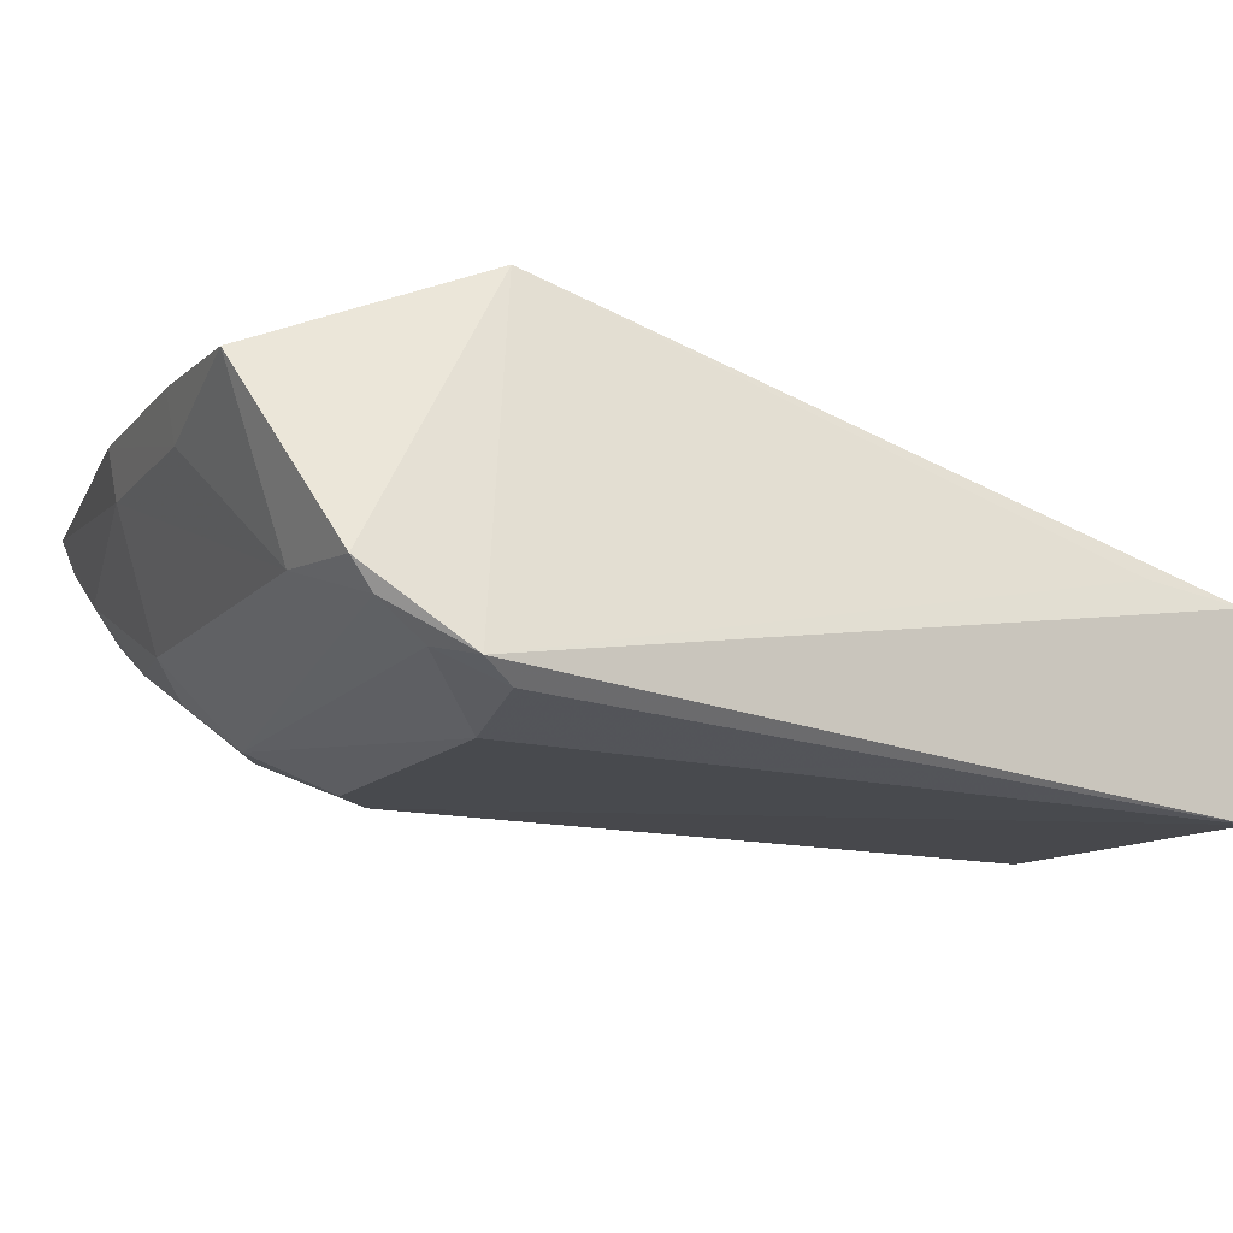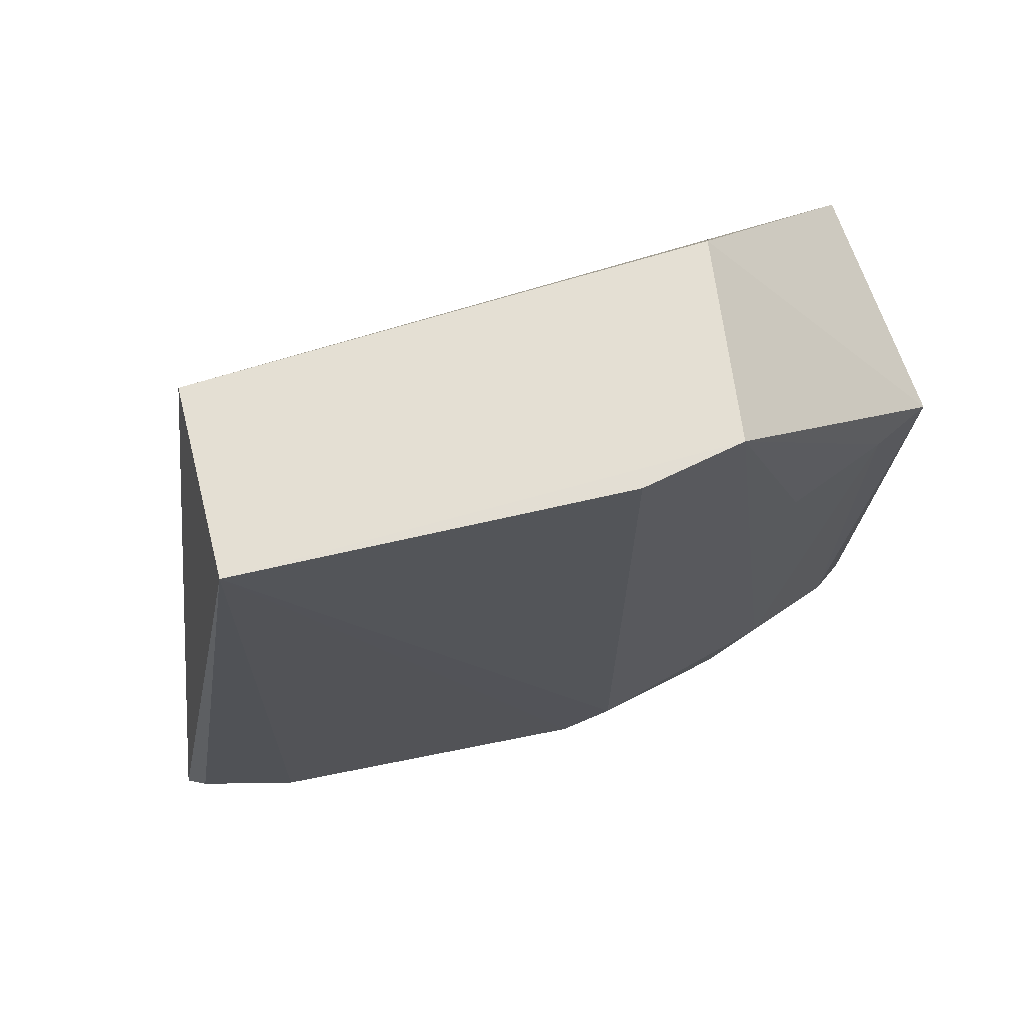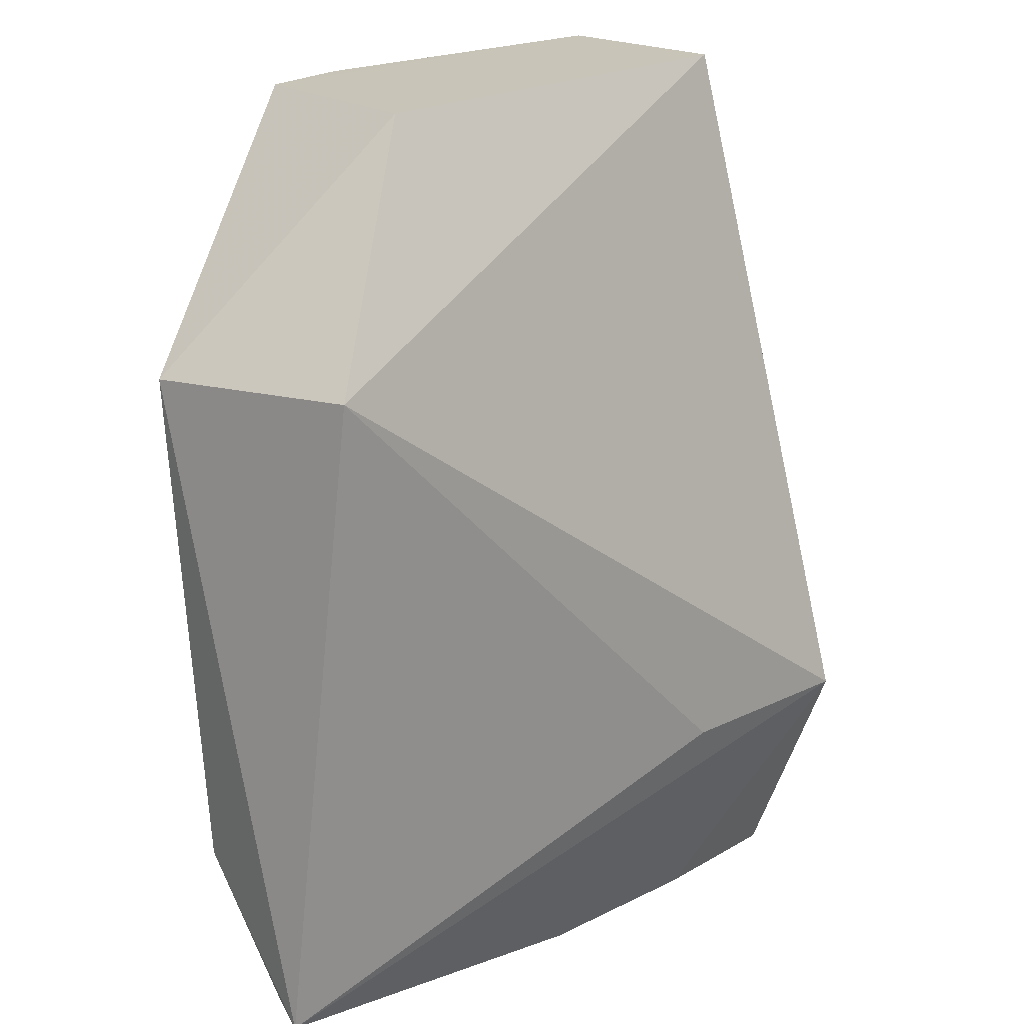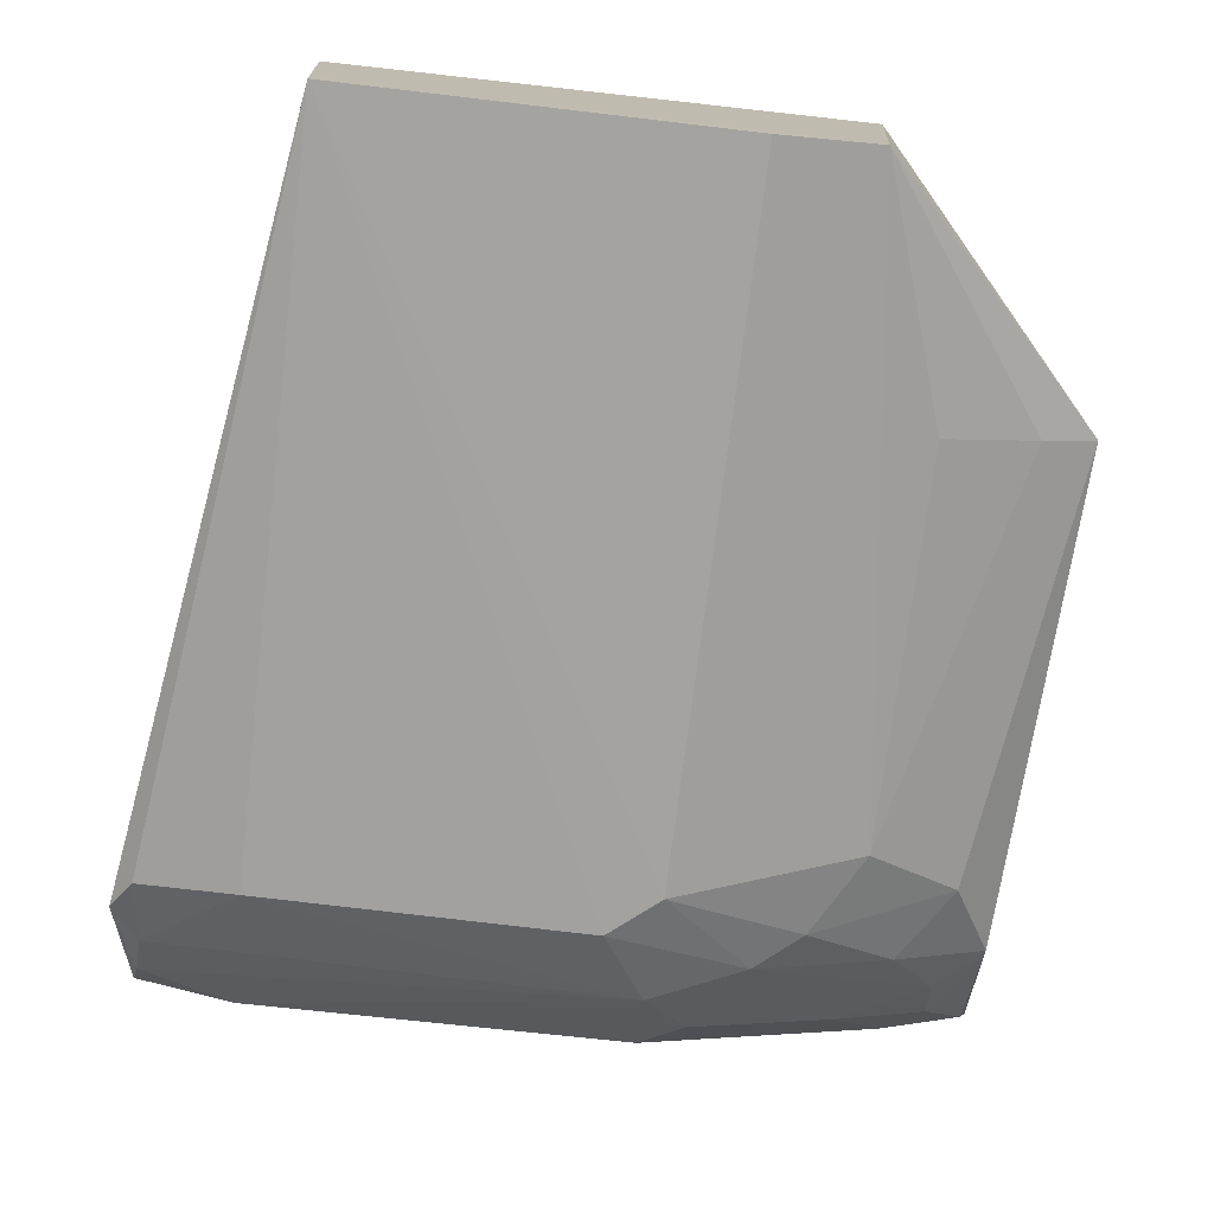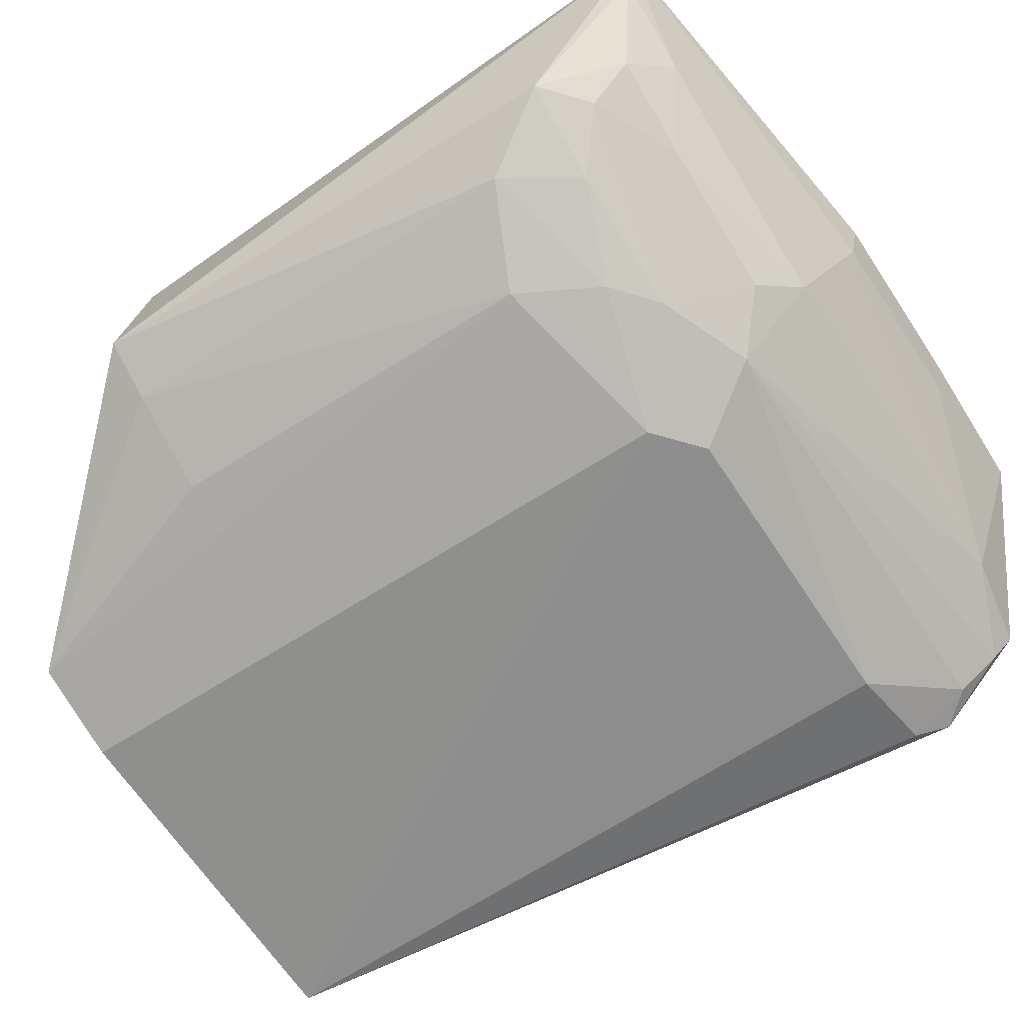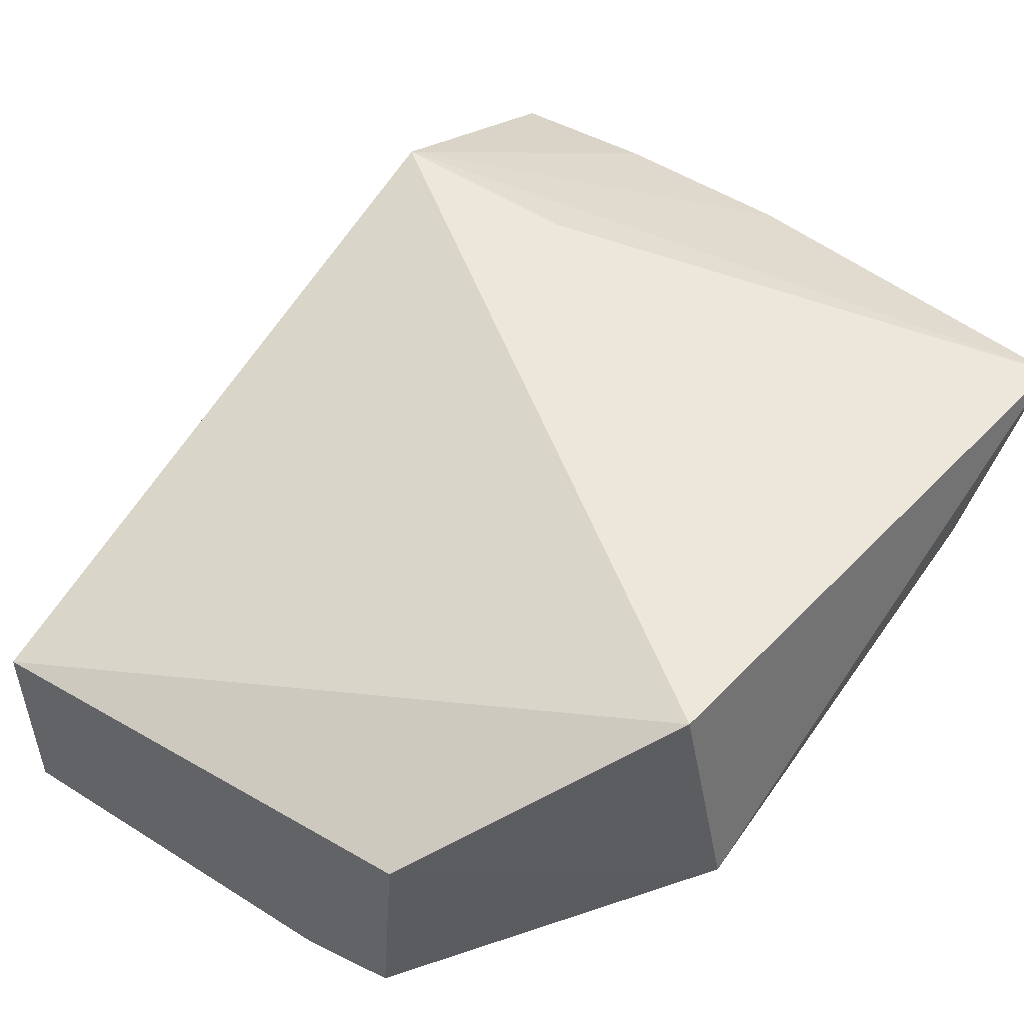
<metadata>
{"format":"obj","ext":"obj","renderer":"f3d","projection":"perspective","resolution":1024,"background":"white","views":[{"elev":-12.7,"azim":-114.2,"up":"+Y"},{"elev":67.3,"azim":-11.3,"up":"+Z"},{"elev":19.6,"azim":136.7,"up":"+Z"},{"elev":-74.2,"azim":-6.9,"up":"+Y"},{"elev":-63.2,"azim":123.1,"up":"+Y"},{"elev":48.9,"azim":35.8,"up":"+Y"}]}
</metadata>
<code>
v 0.0687 -0.4928 -0.1253
v 0.1726 -0.3954 -0.3979
v 0.16 -0.3791 -0.1953
v -0.05006 -0.3707 -0.34
v -0.084 -0.477 -0.3596
v 0.01218 -0.373 -0.341
v -0.05083 -0.4376 -0.126
v 0.1716 -0.4519 -0.201
v -0.04977 -0.4014 -0.4128
v 0.1036 -0.4212 -0.1259
v -0.04803 -0.4964 -0.1253
v -0.05247 -0.433 -0.1578
v 0.06793 -0.4888 -0.3343
v -0.07851 -0.4554 -0.3899
v 0.05466 -0.3987 -0.4132
v 0.09937 -0.4846 -0.1253
v 0.1666 -0.4426 -0.3572
v -0.04717 -0.489 -0.3469
v 0.06808 -0.4517 -0.3945
v -0.003813 -0.3987 -0.4134
v 0.124 -0.4737 -0.3206
v 0.05268 -0.4885 -0.3471
v -0.07747 -0.4826 -0.3496
v -0.07541 -0.4743 -0.3699
v 0.1542 -0.4312 -0.3833
v 0.05487 -0.4134 -0.4105
v 0.1247 -0.4755 -0.201
v 0.1528 -0.4578 -0.3338
v 0.09572 -0.4736 -0.3582
v -0.07674 -0.4638 -0.3833
v 0.06695 -0.476 -0.3702
v 0.1425 -0.4221 -0.3945
v 0.1694 -0.4064 -0.3945
v -0.003721 -0.4134 -0.4107
v 0.1545 -0.4616 -0.201
v 0.1377 -0.4576 -0.3572
v 0.1098 -0.4732 -0.3463
v -0.04905 -0.4534 -0.3952
v 0.08108 -0.4617 -0.3833
v 0.1524 -0.4435 -0.3699
v 0.1251 -0.4449 -0.3832
f 6 3 2
f 6 2 4
f 6 4 3
f 7 3 4
f 8 2 3
f 10 3 7
f 10 8 3
f 11 7 5
f 11 10 7
f 12 7 4
f 12 4 5
f 12 5 7
f 13 1 11
f 14 5 4
f 14 4 9
f 15 4 2
f 16 8 10
f 16 1 13
f 16 11 1
f 16 10 11
f 17 2 8
f 20 9 4
f 20 4 15
f 21 16 13
f 22 13 11
f 22 11 18
f 23 18 11
f 23 11 5
f 24 23 5
f 24 18 23
f 26 15 2
f 27 16 21
f 28 17 8
f 29 13 22
f 30 24 5
f 30 5 14
f 31 22 18
f 31 18 24
f 31 29 22
f 31 24 30
f 32 26 2
f 32 19 26
f 33 2 17
f 33 17 25
f 33 32 2
f 33 25 32
f 34 9 20
f 34 20 15
f 34 15 26
f 35 27 21
f 35 8 16
f 35 16 27
f 35 28 8
f 35 21 28
f 36 17 28
f 37 21 13
f 37 13 29
f 37 29 36
f 37 36 28
f 37 28 21
f 38 30 14
f 38 31 30
f 38 19 31
f 38 14 9
f 38 9 34
f 38 34 26
f 38 26 19
f 39 31 19
f 39 29 31
f 40 25 17
f 40 17 36
f 40 36 29
f 41 32 25
f 41 25 40
f 41 40 29
f 41 29 39
f 41 39 19
f 41 19 32

</code>
